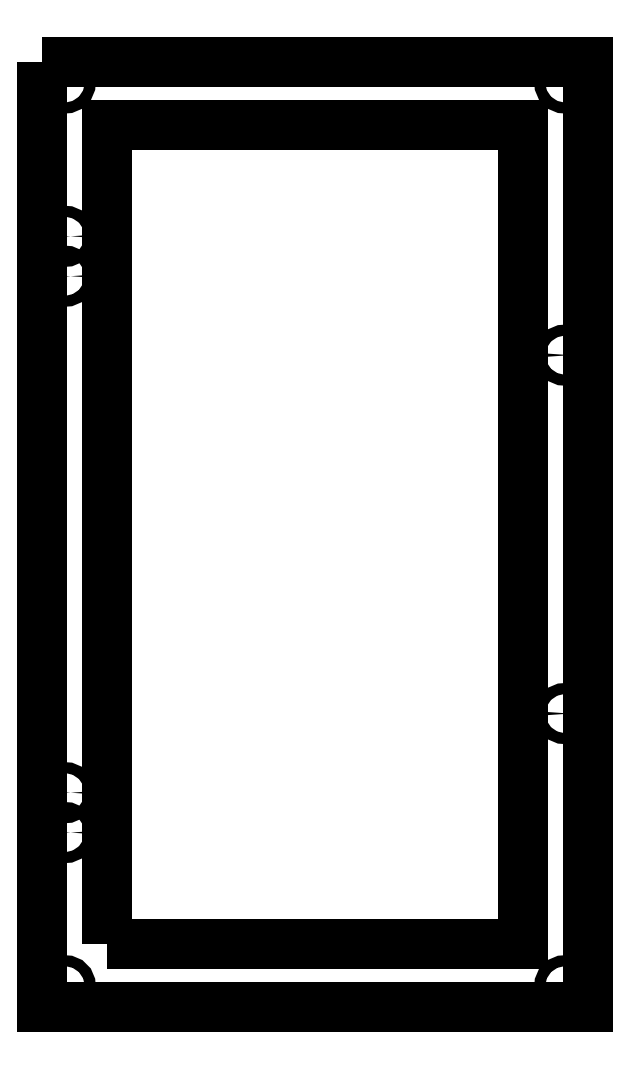
<metadata>
{"format":"dxf","ext":"dxf","renderer":"ezdxf+matplotlib","layout":"modelspace","background":"white","min_lineweight":24,"dpi":150}
</metadata>
<code>
0
SECTION
2
ENTITIES
0
CIRCLE
8
0
10
1676
20
308.5
30
0
40
2.6
210
-1.465e-33
220
-1.291e-48
230
1
0
CIRCLE
8
0
10
1676
20
289.5
30
0
40
2.6
210
-1.465e-33
220
-9.861e-32
230
1
0
CIRCLE
8
0
10
1676
20
24.46
30
0
40
2.6
210
-1.465e-33
220
9.861e-32
230
1
0
CIRCLE
8
0
10
1676
20
43.46
30
-7.105e-14
40
2.6
210
-1.465e-33
220
9.861e-32
230
1
0
CIRCLE
8
0
10
1914
20
251.9
30
-7.105e-14
40
2.6
210
-1.465e-33
220
3.353e-30
230
1
0
CIRCLE
8
0
10
1914
20
81.14
30
0
40
2.6
210
-1.465e-33
220
3.353e-30
230
1
0
CIRCLE
8
0
10
1676
20
381.5
30
-7.105e-14
40
2.6
210
-1.465e-33
220
-1.291e-48
230
1
0
CIRCLE
8
0
10
1914
20
-48.5
30
0
40
2.6
210
-1.465e-33
220
-1.291e-48
230
1
0
CIRCLE
8
0
10
1914
20
381.5
30
-7.105e-14
40
2.6
210
-7.628e-33
220
9.861e-32
230
1
0
CIRCLE
8
0
10
1676
20
-48.5
30
0
40
2.6
210
-1.465e-33
220
-1.291e-48
230
1
0
LWPOLYLINE
8
0
90
4
70
1
43
0
10
1696
20
-28.5
10
1894
20
-28.5
10
1894
20
361.5
10
1696
20
361.5
0
LWPOLYLINE
8
0
90
4
70
1
43
0
10
1666
20
391.5
10
1925
20
391.5
10
1925
20
-58.5
10
1666
20
-58.5
0
ENDSEC
0
EOF

</code>
